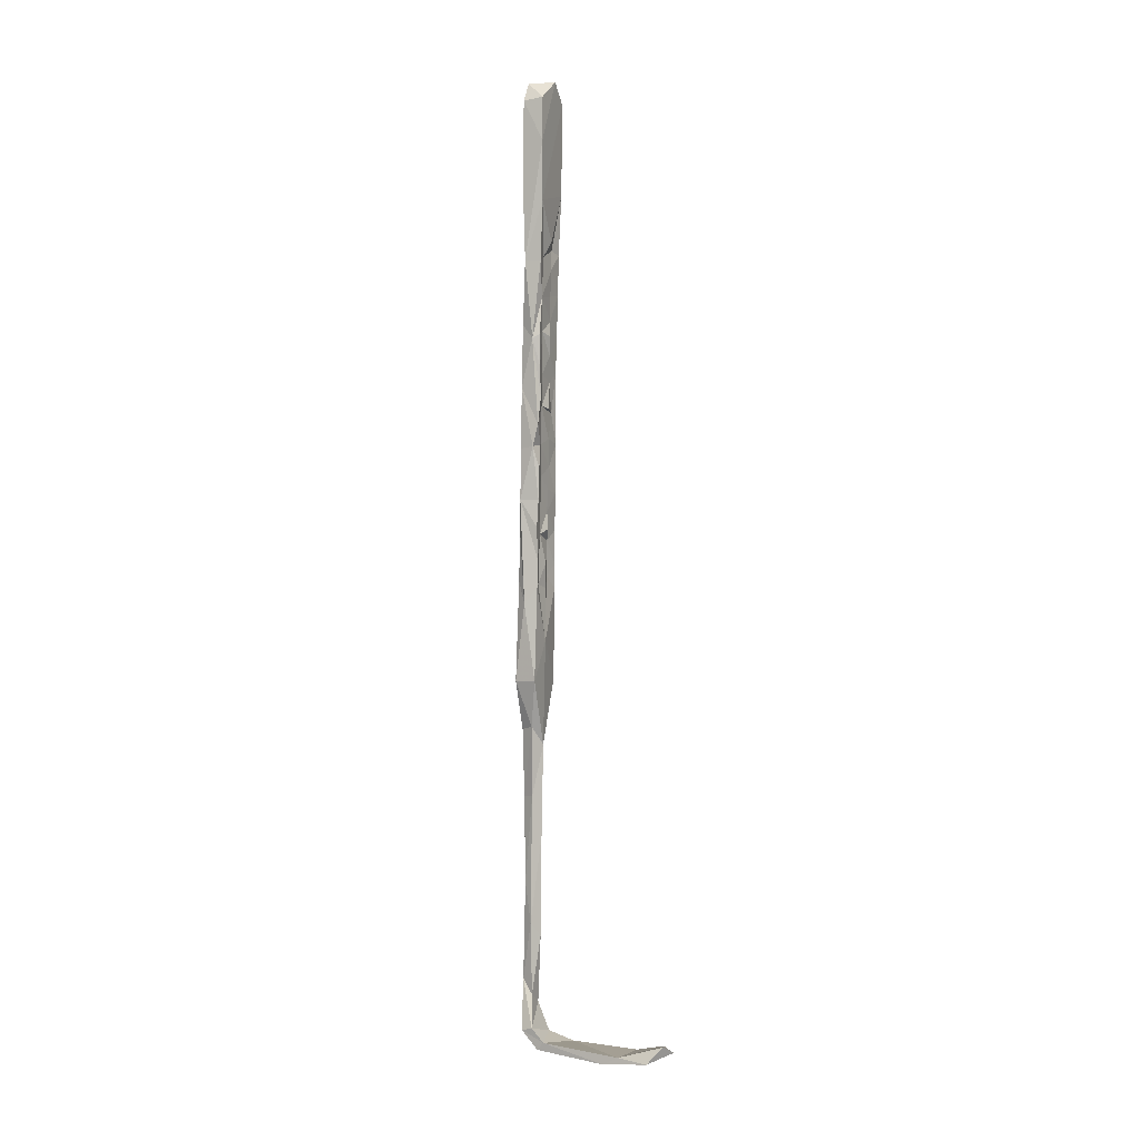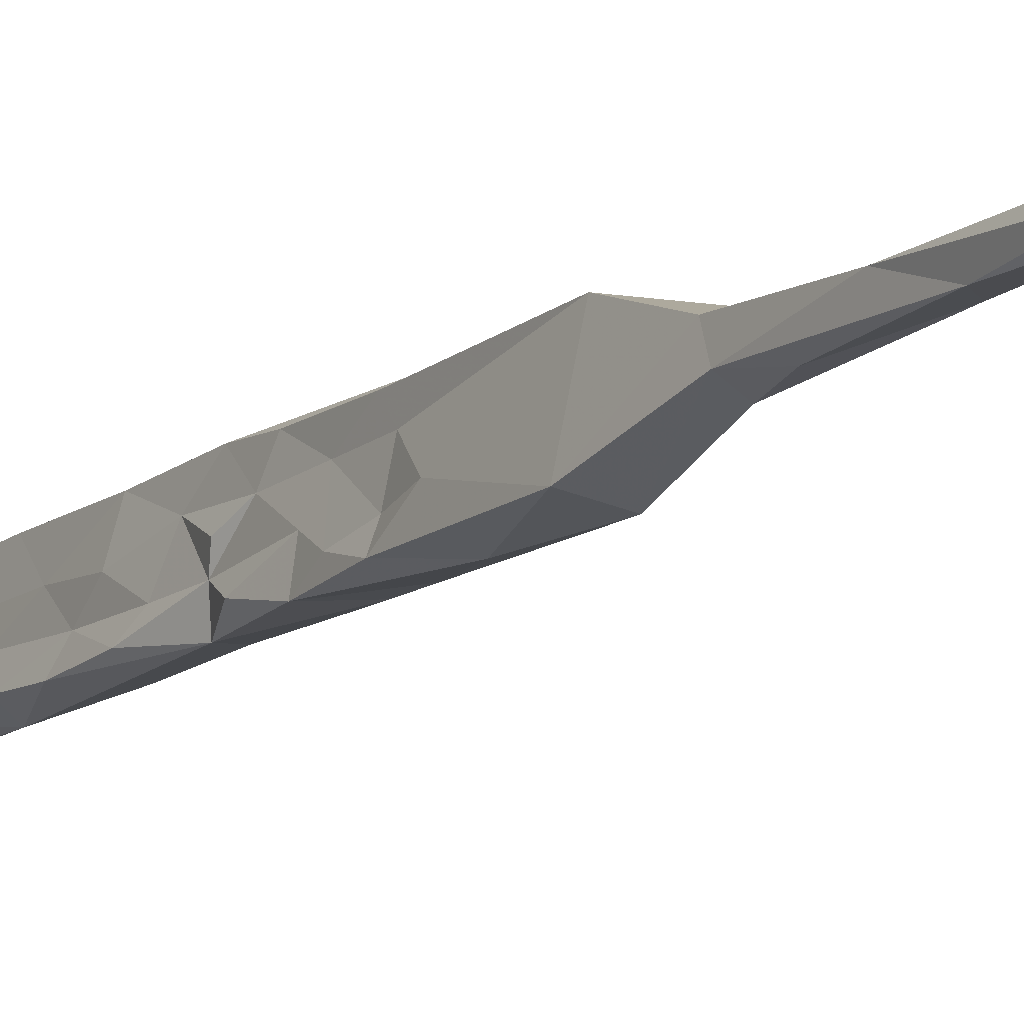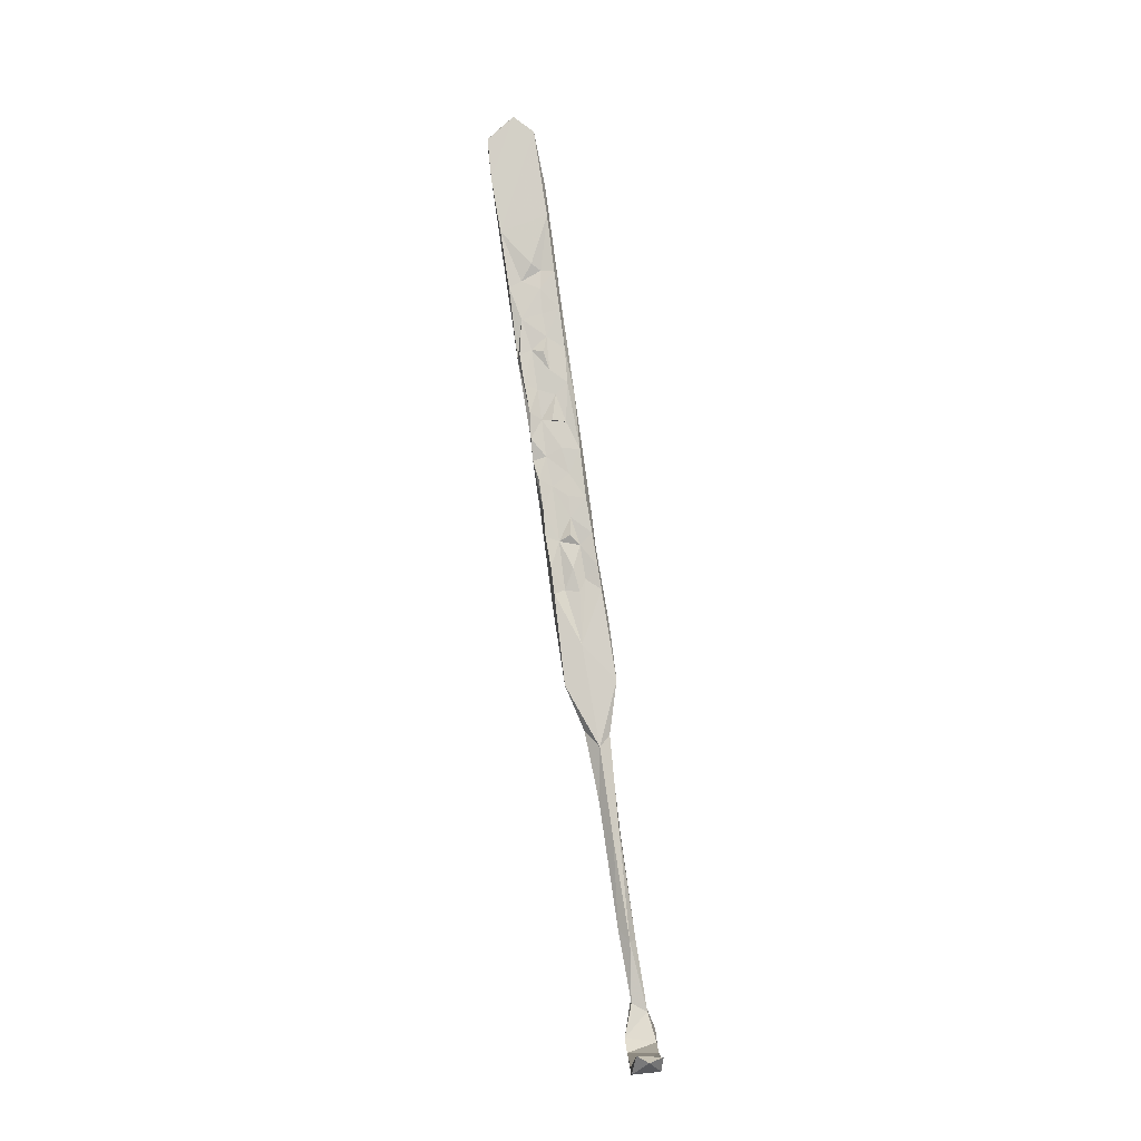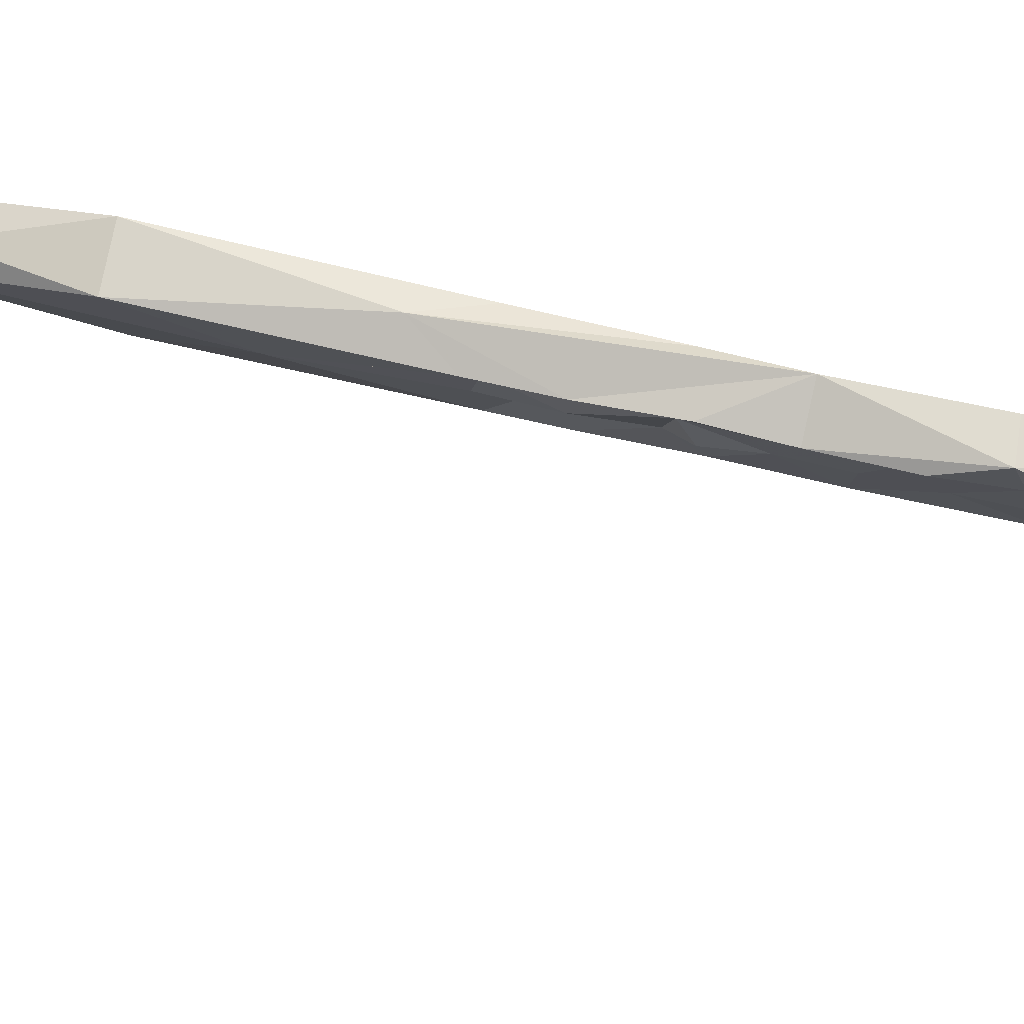
<metadata>
{"format":"obj","ext":"obj","renderer":"f3d","projection":"perspective","resolution":1024,"background":"white","views":[{"elev":-7.9,"azim":24.3,"up":"+Y"},{"elev":-22.4,"azim":-35.9,"up":"+Z"},{"elev":-12.7,"azim":92.3,"up":"+Y"},{"elev":78.1,"azim":99.5,"up":"+Z"}]}
</metadata>
<code>
v 1.981 78.41 -360.7
v 1.306 77.71 -358.1
v 1.171 85.19 -359
v 1.571 82.92 -357.5
v 1.73 80.6 -354
v 0.7224 76.68 -356.6
v 0.3672 74.98 -360.1
v 1.569 76.93 -351.8
v 0.9471 73.54 -355.5
v 2.043 85.73 -351
v 4.508 85.82 -350.6
v 1.817 87.14 -354.5
v 5.216 82.18 -351.7
v 4.739 76.76 -352.5
v 4.263 72.07 -352.9
v 5.034 87.76 -359
v 4.732 98.07 -358
v 2.187 90.11 -356.3
v 1.774 91.68 -358.4
v 2.47 93.03 -353.1
v 2.929 96 -349.5
v 5.647 89.62 -350.3
v 4.873 86.54 -353
v 0.9311 71.7 -353.1
v 4.62 83.39 -357
v 4.468 79.03 -360
v 4.43 79.38 -357
v 4.458 81.18 -354.1
v 5.112 88.04 -355.8
v 5.245 92.75 -356.5
v 2.191 96.92 -357.3
v 2.794 98.41 -354.7
v 2.675 103.3 -356.7
v 6.018 99.96 -356.8
v 6.385 106.1 -356.3
v 5.771 97.75 -354.7
v 5.432 93.19 -352.2
v 5.945 93.02 -354.1
v 6.305 102.2 -353.6
v 6.673 108.3 -353.1
v 5.482 115.7 -355.6
v 6.869 105.4 -352.6
v 5.89 98.64 -351.4
v 6.412 105.9 -350.4
v 6.259 94.3 -350.1
v 5.659 104.2 -347.9
v 6.538 99.47 -349.2
v 3.12 101.4 -352
v 6.868 104.9 -348.3
v 7.073 113.5 -355.4
v 7.181 111.5 -348.6
v 6.994 112.5 -352.4
v 3.345 111.4 -355.4
v 3.705 106.8 -348.3
v 3.7 71.26 -355.3
v 0.6635 67.35 -356.1
v 0.4496 69.5 -358.7
v 4.126 75.55 -357.3
v 0.5717 70.35 -361.7
v 0.1045 63.09 -354.5
v 3.855 72.75 -361.1
v 3.389 70.66 -358.9
v 3.46 66.9 -362
v 2.823 64.61 -359.9
v 3.712 66.48 -357.8
v 3.099 62.7 -362.7
v 3.161 62.24 -358.9
v 4.339 72.3 -357.2
v 0.1592 67.17 -360.5
v -0.5831 62.93 -362.4
v 2.947 62.68 -356.3
v 3.984 66.59 -353.8
v 1.289 59.02 -354.2
v 0.1541 61.73 -356.8
v -0.003202 62.66 -360.3
v 1.366 56.84 -364
v 2.945 52.92 -359.2
v 3.591 107.8 -350.9
v 5.172 117.6 -346
v 4.269 113.5 -349.4
v 7.935 117.2 -346.4
v 7.411 117.1 -351.9
v 4.082 112.5 -353
v 4.835 119.7 -347.7
v 5.58 132 -344
v 4.423 120.4 -349.8
v 7.409 118.6 -348.6
v 7.612 120.4 -354.5
v 4.207 122.4 -354
v 3.82 116.5 -354.8
v 3.565 105.9 -354.3
v 4.594 118.1 -352.2
v 9.003 127.5 -344.8
v 7.347 120.6 -352.1
v 9.74 137.5 -343.1
v 8.133 121.6 -350.4
v 5.637 138.7 -347.1
v 9.973 146.4 -350.8
v 8.71 130.7 -353.2
v 3.619 61.82 -354.4
v -0.9058 58.47 -360.3
v -1.44 45.94 -356.5
v 6.713 148.3 -343.9
v 6.164 147 -350.6
v 7.418 149.4 -347.1
v 10.33 149.2 -347.1
v 10.09 145 -342.4
v 6.618 144.7 -342.2
v 5.311 137.1 -352.1
v 7.45 136.6 -352.8
v 1.751 46.74 -365.2
v 2.306 45.77 -356.2
v -1.917 47.94 -364.5
v 1.163 35.16 -362.3
v -2.137 36.91 -363.3
v 0.1849 38.14 -359.5
v -2.034 37.81 -360.6
v 0.3657 37.43 -364
v -0.828 26.17 -362
v -0.171 19.21 -364.5
v -2.751 26.22 -362.9
v -0.9699 32.79 -364.3
v -0.6115 21.85 -365.4
v -2.467 20.61 -365.7
v -3.365 11.42 -364.7
v -3.979 8.89 -366.4
v -2.592 4.163 -365.2
v -1.595 2.043 -367.2
v -2.899 2.503 -368.2
v -5.095 -5.466 -367.6
v -3.397 -9.568 -370.1
v -3.315 -8.199 -367.4
v -4.449 -7.21 -369.2
v -1.98 -14.61 -371.6
v -0.7891 -16.34 -366.6
v -2.782 -13.95 -366.2
v -4.868 -14.24 -366.5
v -2.083 -17.61 -367
v 2.596 -16.27 -372
v 12.97 -18.34 -367.3
v 10 -19.57 -367.4
v -3.119 -16.47 -371.9
v -5.107 -12.5 -371.4
v 2.054 -17.95 -372.1
v 14.44 -17.35 -372.5
v 17.37 -18.83 -372.2
v 18.13 -19.29 -367.5
v 19.32 -16.57 -372.6
v 20.98 -16.32 -368.3
v 22.04 -17.41 -370.4
f 127 130 132
f 128 131 129
f 124 129 126
f 5 8 10
f 119 125 127
f 40 44 42
f 119 121 125
f 115 121 117
f 123 128 129
f 122 123 124
f 115 122 124
f 95 98 106
f 39 42 44
f 118 123 122
f 114 120 118
f 86 109 89
f 111 118 115
f 113 115 117
f 55 72 71
f 4 5 12
f 102 116 112
f 76 111 113
f 7 59 57
f 121 126 125
f 22 37 45
f 73 112 100
f 77 112 114
f 139 140 145
f 77 100 112
f 71 100 77
f 66 77 111
f 66 111 76
f 82 94 87
f 56 57 69
f 60 74 102
f 15 72 55
f 89 109 110
f 111 115 113
f 120 127 128
f 8 73 72
f 98 104 106
f 64 65 67
f 98 110 104
f 35 41 50
f 59 63 66
f 37 43 45
f 58 62 61
f 111 114 118
f 95 107 108
f 23 29 37
f 70 113 101
f 30 38 37
f 134 135 139
f 16 34 30
f 55 62 68
f 36 43 37
f 21 22 46
f 4 12 18
f 5 10 12
f 146 148 150
f 12 20 18
f 131 143 133
f 112 116 114
f 11 22 21
f 134 142 143
f 79 93 95
f 60 102 73
f 73 102 112
f 2 5 4
f 123 129 124
f 59 70 69
f 56 69 75
f 43 47 45
f 103 106 105
f 54 80 78
f 46 47 49
f 55 71 65
f 126 133 130
f 8 14 11
f 46 81 79
f 87 94 96
f 51 82 87
f 22 23 37
f 1 61 63
f 102 113 117
f 31 32 33
f 21 46 54
f 41 90 89
f 53 91 83
f 48 54 78
f 55 65 62
f 125 126 130
f 135 136 137
f 138 144 141
f 64 67 77
f 1 63 59
f 59 76 70
f 140 149 148
f 88 99 94
f 54 79 80
f 115 118 122
f 51 87 81
f 114 119 120
f 86 97 109
f 46 79 54
f 131 136 134
f 146 150 147
f 128 132 131
f 30 36 38
f 135 141 140
f 50 88 82
f 135 137 138
f 65 71 67
f 79 84 80
f 78 80 83
f 104 105 106
f 80 84 86
f 125 130 127
f 134 136 135
f 9 56 24
f 130 133 143
f 14 15 55
f 59 66 76
f 129 131 133
f 140 148 145
f 138 142 144
f 147 150 149
f 11 23 22
f 23 25 29
f 130 137 136
f 130 143 137
f 126 129 133
f 140 147 149
f 2 6 5
f 53 83 90
f 25 28 27
f 5 6 9
f 61 62 63
f 135 140 139
f 134 139 142
f 33 91 53
f 62 65 64
f 74 101 102
f 1 17 16
f 114 116 119
f 44 49 47
f 140 141 147
f 144 145 146
f 8 9 24
f 103 105 104
f 116 121 119
f 116 117 121
f 1 2 3
f 131 132 136
f 41 53 90
f 9 57 56
f 131 134 143
f 137 143 142
f 84 85 86
f 24 56 60
f 1 19 17
f 135 138 141
f 139 145 144
f 148 149 150
f 34 39 36
f 3 4 18
f 1 59 7
f 40 50 52
f 5 9 8
f 97 108 103
f 46 49 51
f 16 29 25
f 137 142 138
f 72 73 100
f 141 146 147
f 78 83 91
f 71 72 100
f 39 44 43
f 1 26 61
f 16 30 29
f 63 64 66
f 62 64 63
f 1 7 2
f 80 86 92
f 87 96 93
f 2 4 3
f 8 15 14
f 67 71 77
f 17 41 35
f 30 34 36
f 17 19 31
f 46 51 81
f 44 51 49
f 17 35 34
f 130 136 132
f 33 53 41
f 2 7 57
f 34 35 39
f 83 92 90
f 51 52 82
f 43 44 47
f 8 24 73
f 57 59 69
f 25 27 26
f 36 37 38
f 41 88 50
f 139 144 142
f 16 25 26
f 11 14 13
f 39 40 42
f 121 124 126
f 18 31 19
f 36 39 43
f 2 9 6
f 1 3 19
f 29 30 37
f 11 13 23
f 115 124 121
f 35 40 39
f 70 101 75
f 10 21 20
f 45 47 46
f 35 50 40
f 119 127 120
f 10 11 21
f 26 58 61
f 102 117 116
f 40 52 51
f 79 95 85
f 8 72 15
f 141 144 146
f 21 54 48
f 17 31 33
f 48 78 91
f 79 81 93
f 77 114 111
f 32 91 33
f 32 48 91
f 80 92 83
f 64 77 66
f 40 51 44
f 81 87 93
f 22 45 46
f 82 88 94
f 18 32 31
f 18 20 32
f 93 99 98
f 20 48 32
f 1 16 26
f 98 99 110
f 23 28 25
f 20 21 48
f 93 98 95
f 26 27 58
f 127 132 128
f 103 108 107
f 2 57 9
f 13 14 28
f 145 148 146
f 28 55 58
f 55 68 58
f 17 33 41
f 58 68 62
f 24 60 73
f 101 113 102
f 120 128 123
f 27 28 58
f 56 75 74
f 56 74 60
f 74 75 101
f 97 103 104
f 85 97 86
f 69 70 75
f 103 107 106
f 95 106 107
f 79 85 84
f 118 120 123
f 85 95 108
f 94 99 96
f 41 99 88
f 70 76 113
f 93 96 99
f 14 55 28
f 16 17 34
f 85 108 97
f 97 104 109
f 50 82 52
f 3 18 19
f 8 11 10
f 89 90 92
f 10 20 12
f 104 110 109
f 41 89 110
f 86 89 92
f 13 28 23
f 41 110 99

</code>
